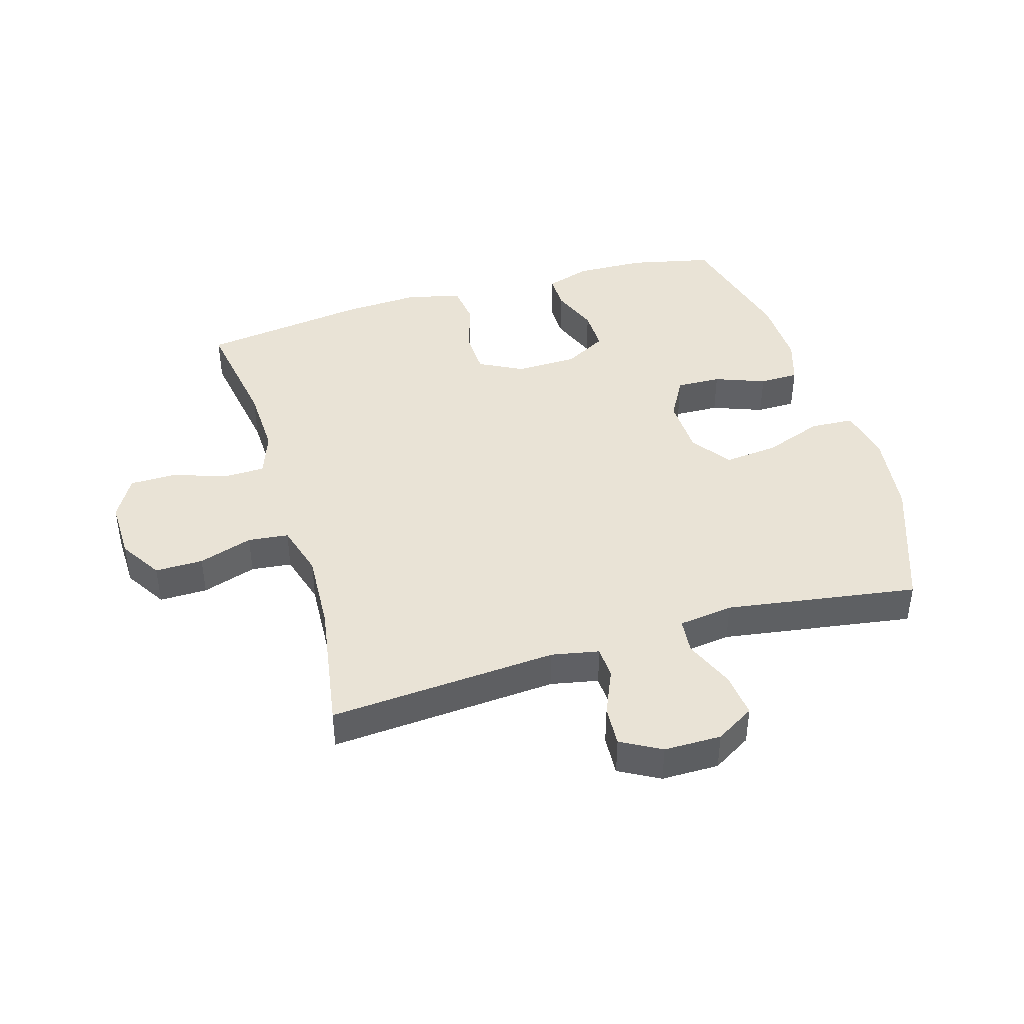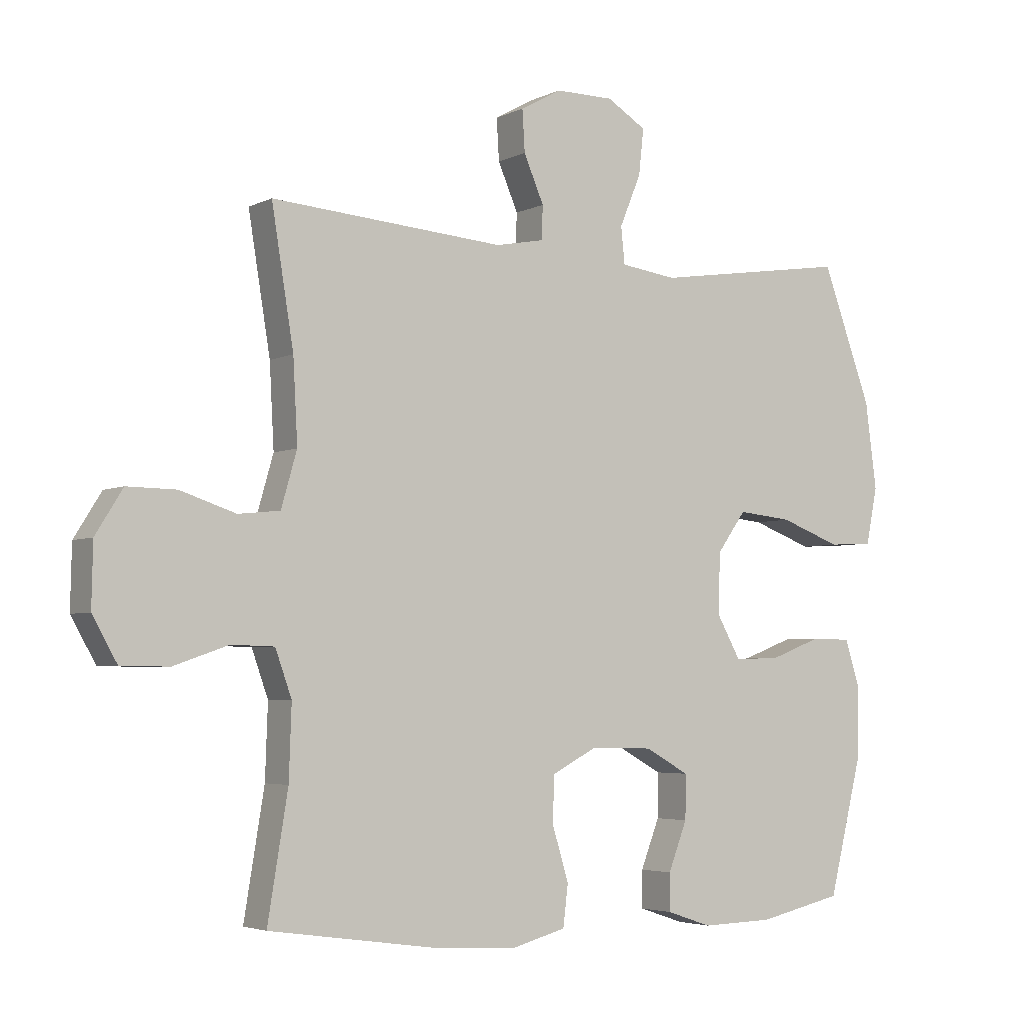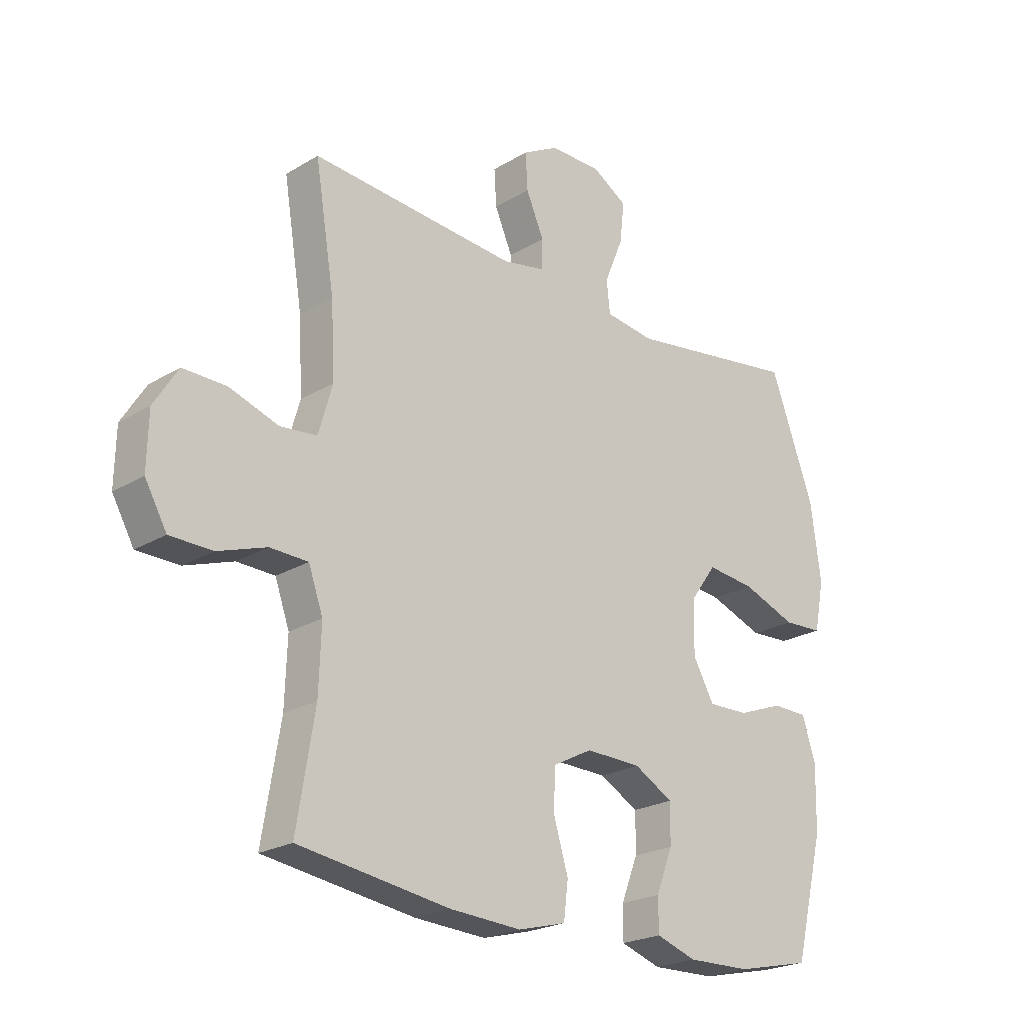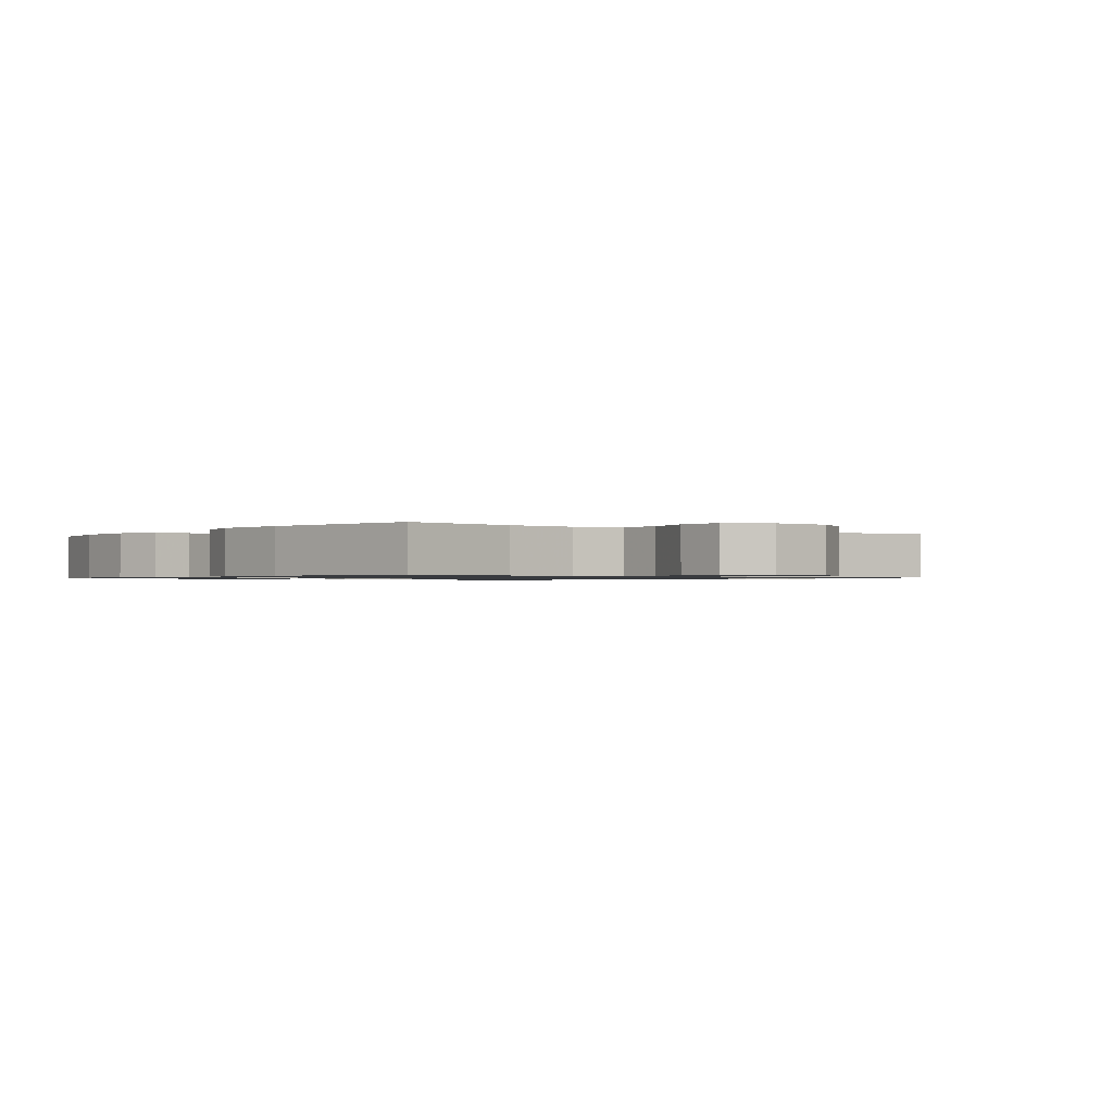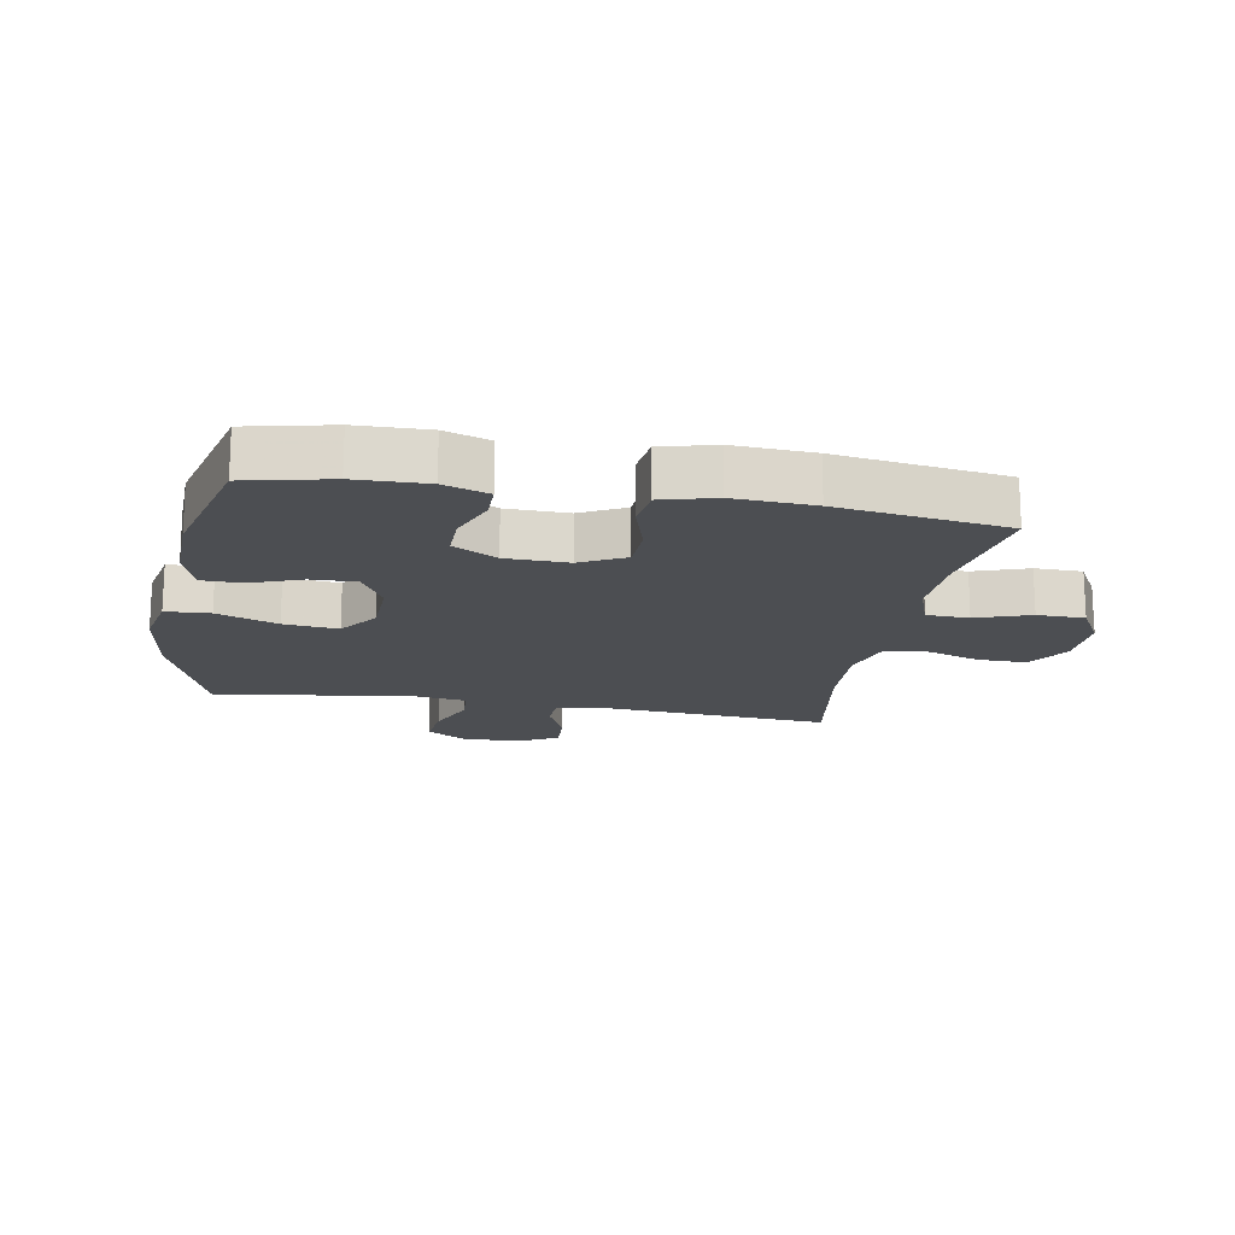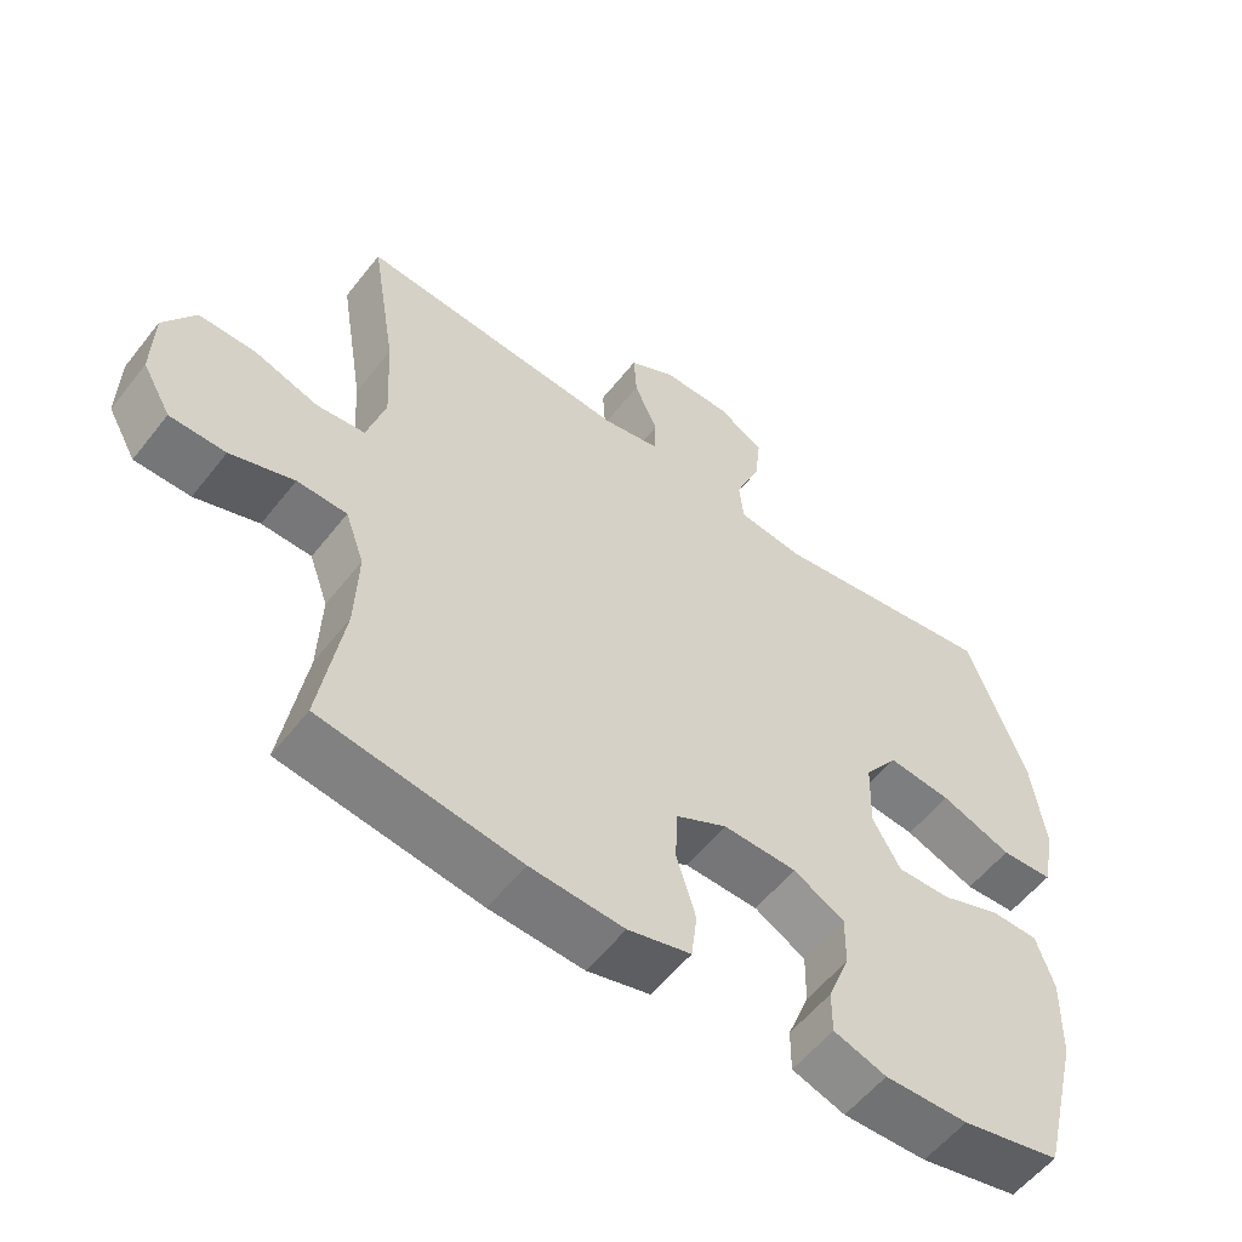
<metadata>
{"format":"obj","ext":"obj","renderer":"f3d","projection":"perspective","resolution":1024,"background":"white","views":[{"elev":42.2,"azim":-16.5,"up":"+Y"},{"elev":-4.1,"azim":-33.2,"up":"+Z"},{"elev":-22.8,"azim":-44.2,"up":"+Z"},{"elev":-0.9,"azim":-128.5,"up":"+Y"},{"elev":-17.0,"azim":169.8,"up":"+Y"},{"elev":-56.3,"azim":-37.6,"up":"+Z"}]}
</metadata>
<code>
v -0.5 0.07 0.5
v -0.129 0.07 0.472
v -0.052 0.07 0.487
v -0.05 0.07 0.54
v -0.082 0.07 0.614
v -0.086 0.07 0.68
v -0.021 0.07 0.716
v 0.072 0.07 0.716
v 0.135 0.07 0.678
v 0.127 0.07 0.605
v 0.093 0.07 0.523
v 0.099 0.07 0.465
v 0.188 0.07 0.453
v 0.5 0.07 0.5
v 0.579 0.07 0.285
v 0.597 0.07 0.148
v 0.579 0.07 0.058
v 0.508 0.07 0.054
v 0.411 0.07 0.09
v 0.324 0.07 0.099
v 0.278 0.07 0.035
v 0.275 0.07 -0.061
v 0.313 0.07 -0.129
v 0.386 0.07 -0.127
v 0.468 0.07 -0.096
v 0.532 0.07 -0.097
v 0.556 0.07 -0.172
v 0.553 0.07 -0.288
v 0.5 0.07 -0.5
v 0.365 0.07 -0.53
v 0.251 0.07 -0.533
v 0.179 0.07 -0.509
v 0.179 0.07 -0.45
v 0.209 0.07 -0.373
v 0.21 0.07 -0.303
v 0.14 0.07 -0.264
v 0.04 0.07 -0.262
v -0.031 0.07 -0.299
v -0.033 0.07 -0.372
v -0.007 0.07 -0.458
v -0.015 0.07 -0.523
v -0.101 0.07 -0.546
v -0.229 0.07 -0.539
v -0.5 0.07 -0.5
v -0.468 0.07 -0.305
v -0.464 0.07 -0.19
v -0.49 0.07 -0.117
v -0.558 0.07 -0.115
v -0.645 0.07 -0.145
v -0.721 0.07 -0.144
v -0.76 0.07 -0.075
v -0.758 0.07 0.023
v -0.715 0.07 0.092
v -0.637 0.07 0.091
v -0.549 0.07 0.062
v -0.483 0.07 0.069
v -0.458 0.07 0.156
v -0.465 0.07 0.286
v -0.5 0 0.5
v -0.129 0 0.472
v -0.052 0 0.487
v -0.05 0 0.54
v -0.082 0 0.614
v -0.086 0 0.68
v -0.021 0 0.716
v 0.072 0 0.716
v 0.135 0 0.678
v 0.127 0 0.605
v 0.093 0 0.523
v 0.099 0 0.465
v 0.188 0 0.453
v 0.5 0 0.5
v 0.579 0 0.285
v 0.597 0 0.148
v 0.579 0 0.058
v 0.508 0 0.054
v 0.411 0 0.09
v 0.324 0 0.099
v 0.278 0 0.035
v 0.275 0 -0.061
v 0.313 0 -0.129
v 0.386 0 -0.127
v 0.468 0 -0.096
v 0.532 0 -0.097
v 0.556 0 -0.172
v 0.553 0 -0.288
v 0.5 0 -0.5
v 0.365 0 -0.53
v 0.251 0 -0.533
v 0.179 0 -0.509
v 0.179 0 -0.45
v 0.209 0 -0.373
v 0.21 0 -0.303
v 0.14 0 -0.264
v 0.04 0 -0.262
v -0.031 0 -0.299
v -0.033 0 -0.372
v -0.007 0 -0.458
v -0.015 0 -0.523
v -0.101 0 -0.546
v -0.229 0 -0.539
v -0.5 0 -0.5
v -0.468 0 -0.305
v -0.464 0 -0.19
v -0.49 0 -0.117
v -0.558 0 -0.115
v -0.645 0 -0.145
v -0.721 0 -0.144
v -0.76 0 -0.075
v -0.758 0 0.023
v -0.715 0 0.092
v -0.637 0 0.091
v -0.549 0 0.062
v -0.483 0 0.069
v -0.458 0 0.156
v -0.465 0 0.286
f 52 53 54 55
f 52 55 56
f 51 52 56
f 48 49 50 51
f 47 48 51 56
f 46 47 56 57
f 42 43 44 45
f 42 45 46
f 39 40 41 42
f 38 39 42 46
f 37 38 46 57
f 31 32 33 34
f 31 34 35
f 30 31 35
f 29 30 35
f 28 29 35
f 27 28 35 36
f 24 25 26 27
f 23 24 27 36
f 16 17 18 19
f 16 19 20
f 13 14 15 16
f 12 13 16 20
f 8 9 10 11
f 8 11 12
f 7 8 12
f 4 5 6 7
f 3 4 7 12
f 2 3 12 20
f 58 1 2 20
f 22 23 36 37
f 21 22 37 57
f 20 21 57 58
f 113 112 111 110
f 114 113 110
f 114 110 109
f 109 108 107 106
f 114 109 106 105
f 115 114 105 104
f 103 102 101 100
f 104 103 100
f 100 99 98 97
f 104 100 97 96
f 115 104 96 95
f 92 91 90 89
f 93 92 89
f 93 89 88
f 93 88 87
f 93 87 86
f 94 93 86 85
f 85 84 83 82
f 94 85 82 81
f 77 76 75 74
f 78 77 74
f 74 73 72 71
f 78 74 71 70
f 69 68 67 66
f 70 69 66
f 70 66 65
f 65 64 63 62
f 70 65 62 61
f 78 70 61 60
f 78 60 59 116
f 95 94 81 80
f 115 95 80 79
f 116 115 79 78
f 1 59 60 2
f 2 60 61 3
f 3 61 62 4
f 4 62 63 5
f 5 63 64 6
f 6 64 65 7
f 7 65 66 8
f 8 66 67 9
f 9 67 68 10
f 10 68 69 11
f 11 69 70 12
f 12 70 71 13
f 13 71 72 14
f 14 72 73 15
f 15 73 74 16
f 16 74 75 17
f 17 75 76 18
f 18 76 77 19
f 19 77 78 20
f 20 78 79 21
f 21 79 80 22
f 22 80 81 23
f 23 81 82 24
f 24 82 83 25
f 25 83 84 26
f 26 84 85 27
f 27 85 86 28
f 28 86 87 29
f 29 87 88 30
f 30 88 89 31
f 31 89 90 32
f 32 90 91 33
f 33 91 92 34
f 34 92 93 35
f 35 93 94 36
f 36 94 95 37
f 37 95 96 38
f 38 96 97 39
f 39 97 98 40
f 40 98 99 41
f 41 99 100 42
f 42 100 101 43
f 43 101 102 44
f 44 102 103 45
f 45 103 104 46
f 46 104 105 47
f 47 105 106 48
f 48 106 107 49
f 49 107 108 50
f 50 108 109 51
f 51 109 110 52
f 52 110 111 53
f 53 111 112 54
f 54 112 113 55
f 55 113 114 56
f 56 114 115 57
f 57 115 116 58
f 58 116 59 1

</code>
